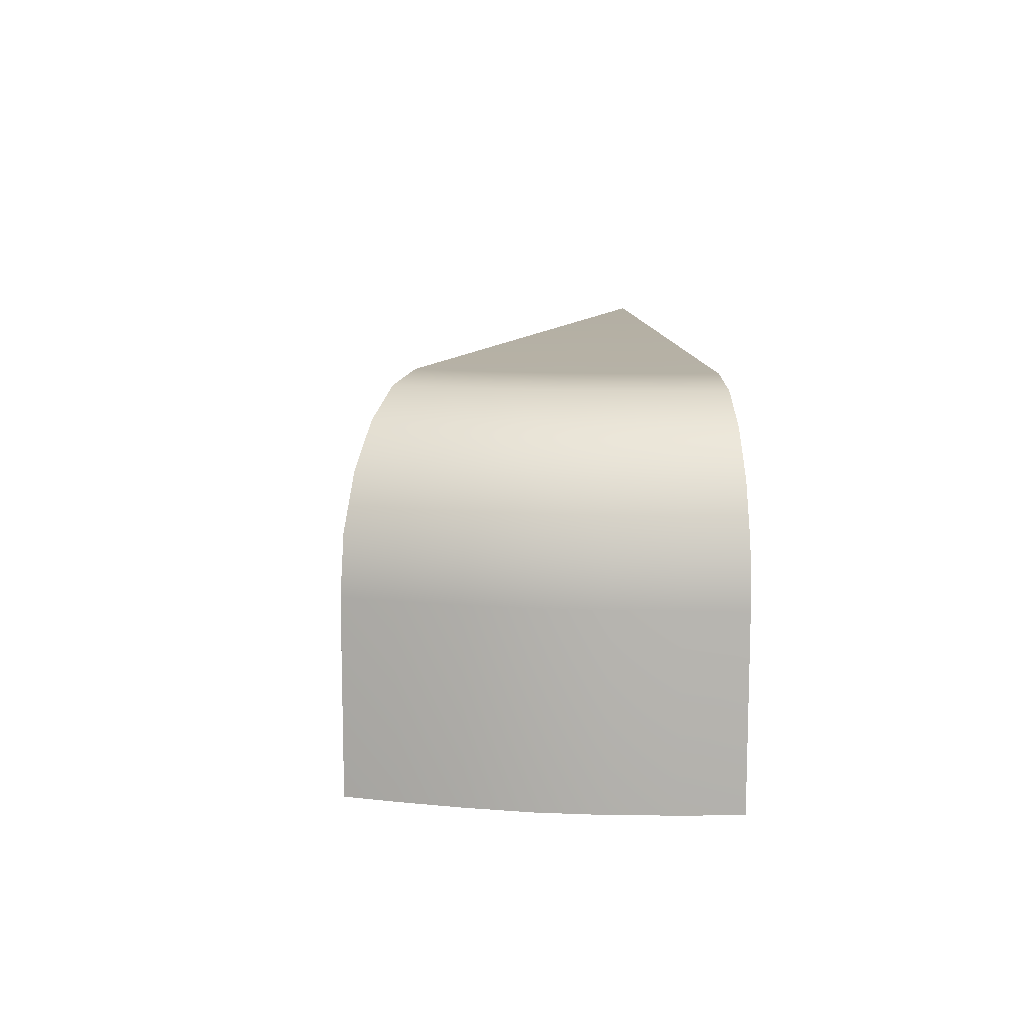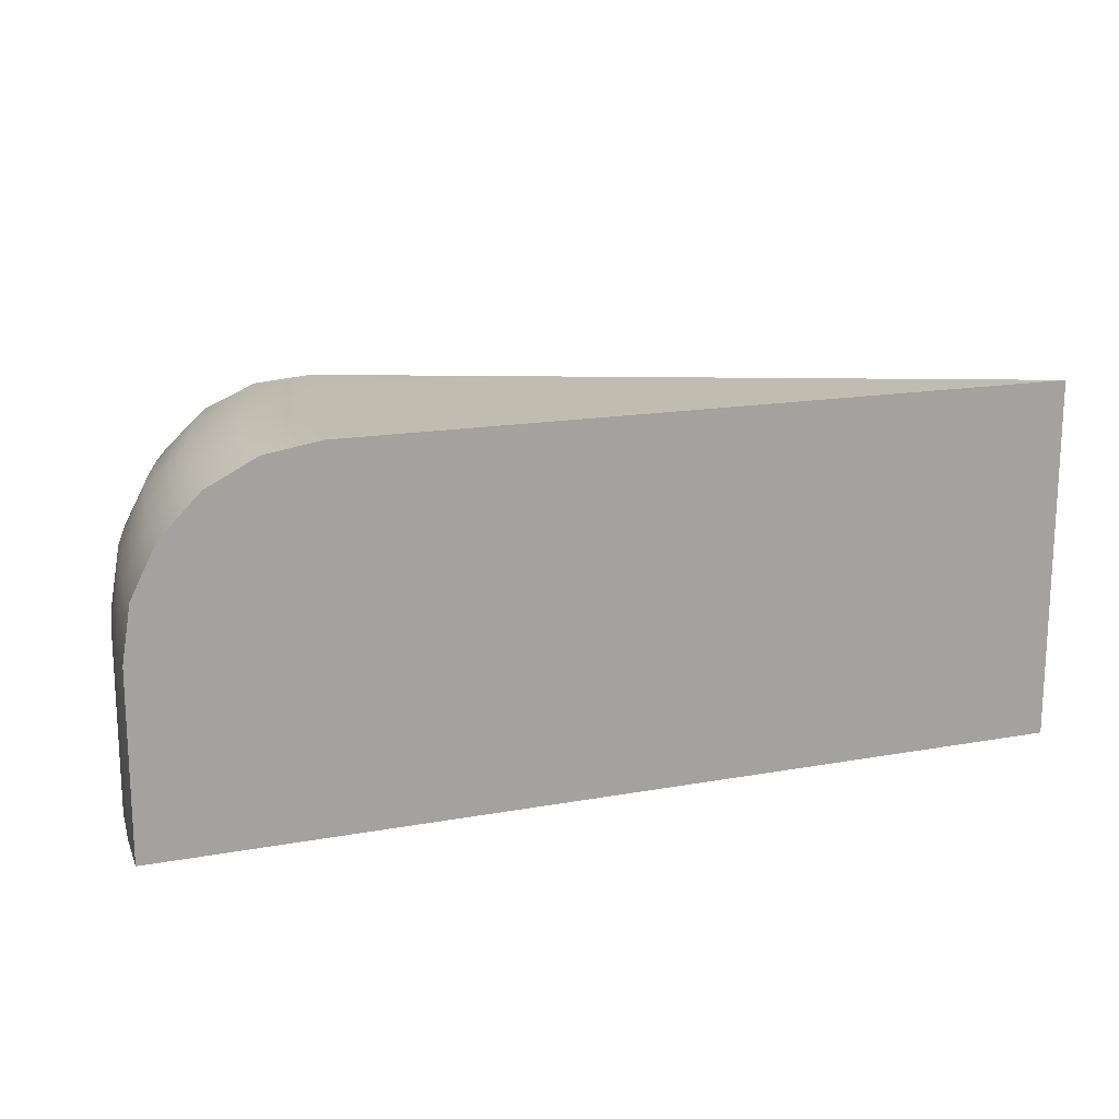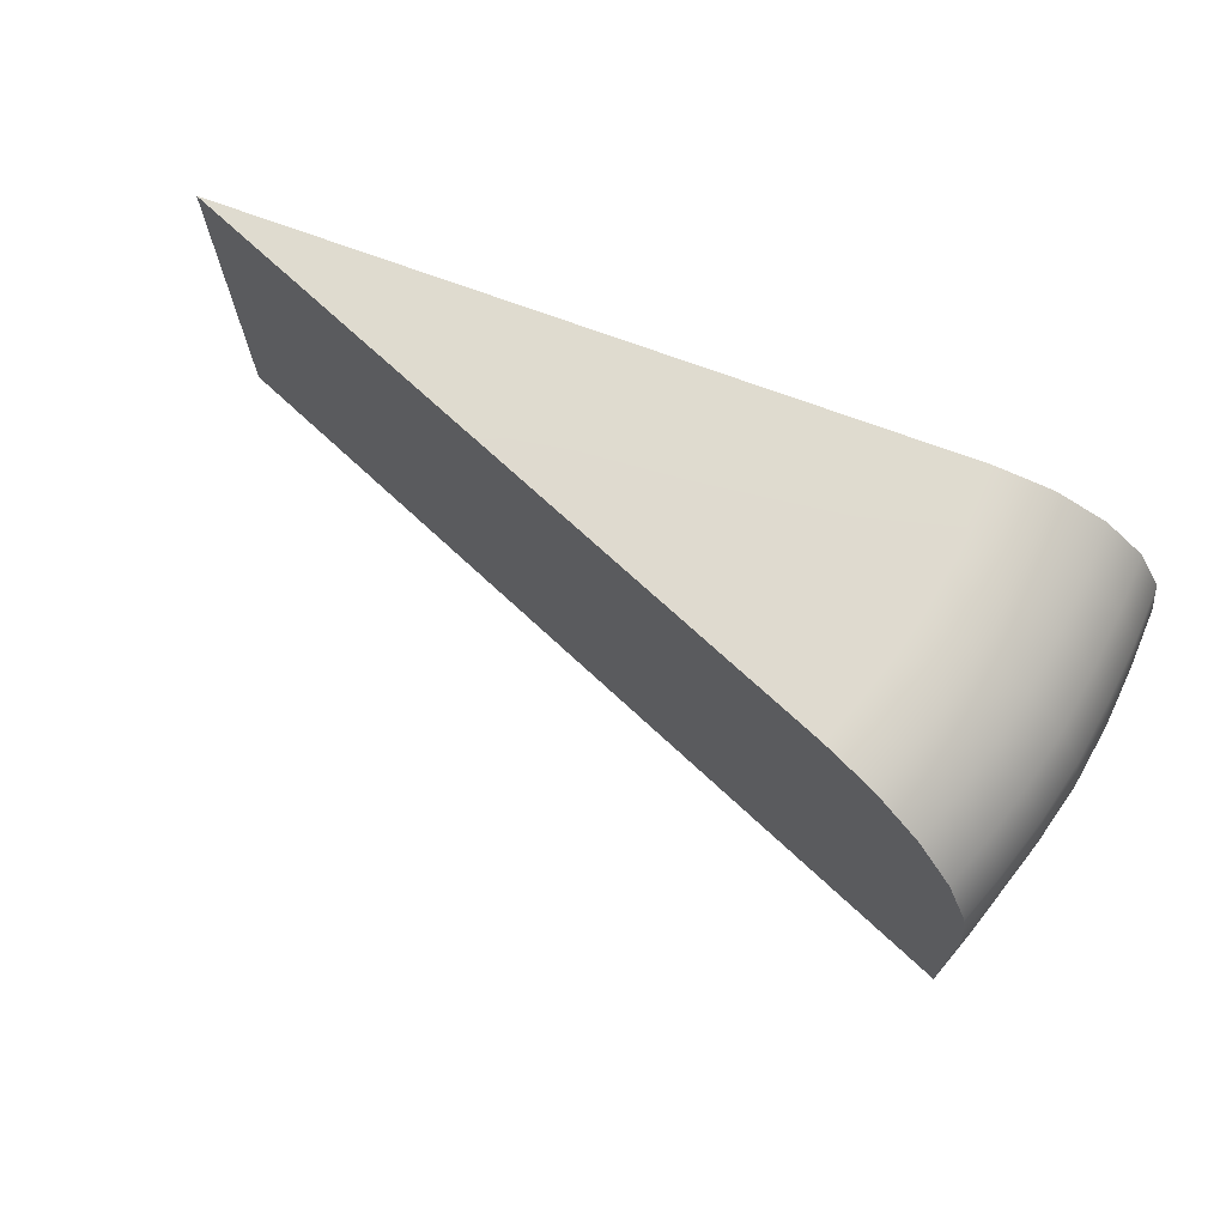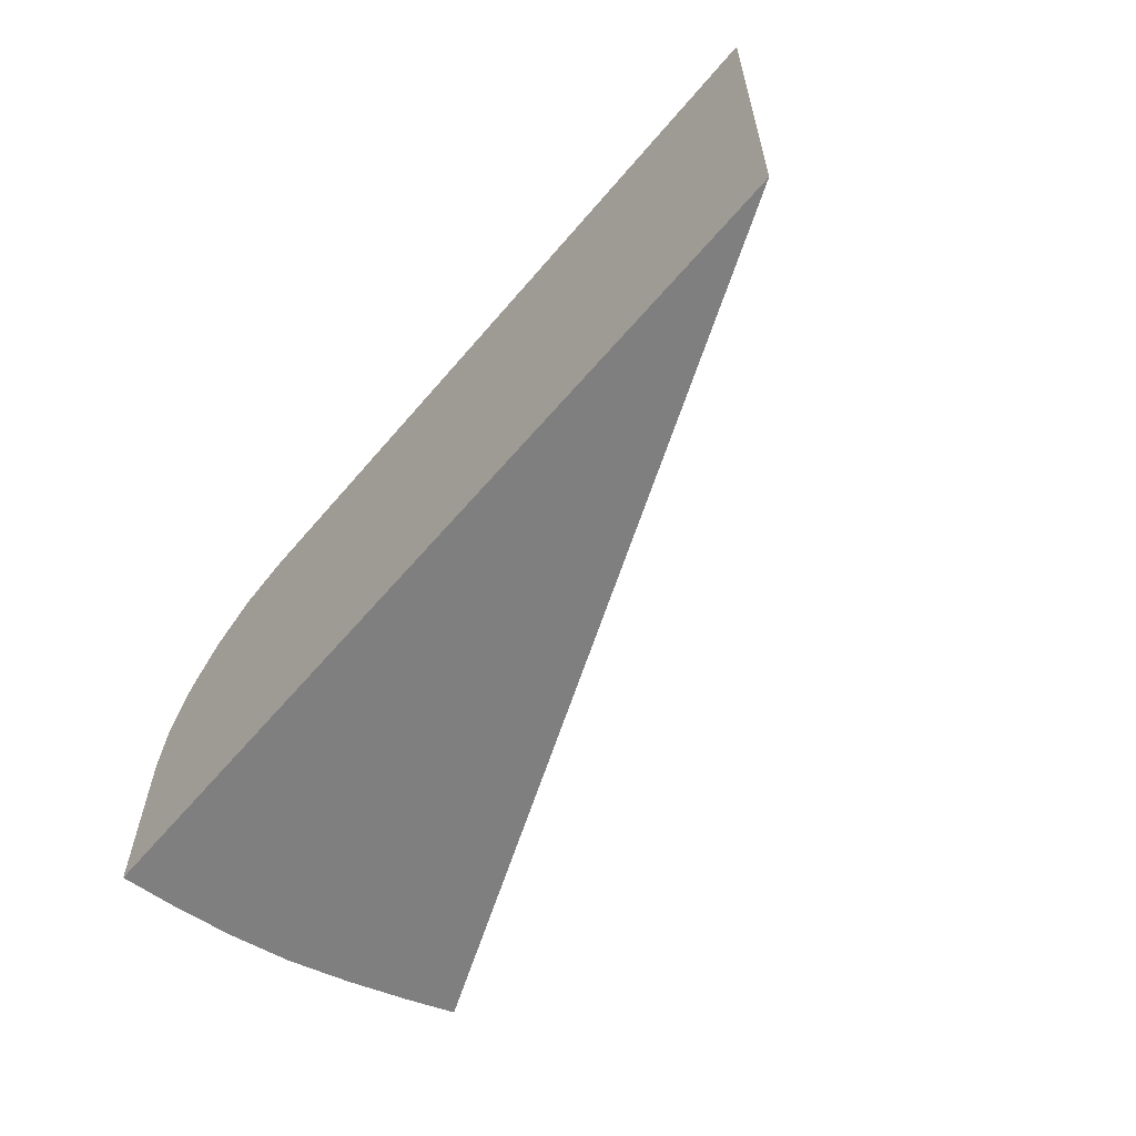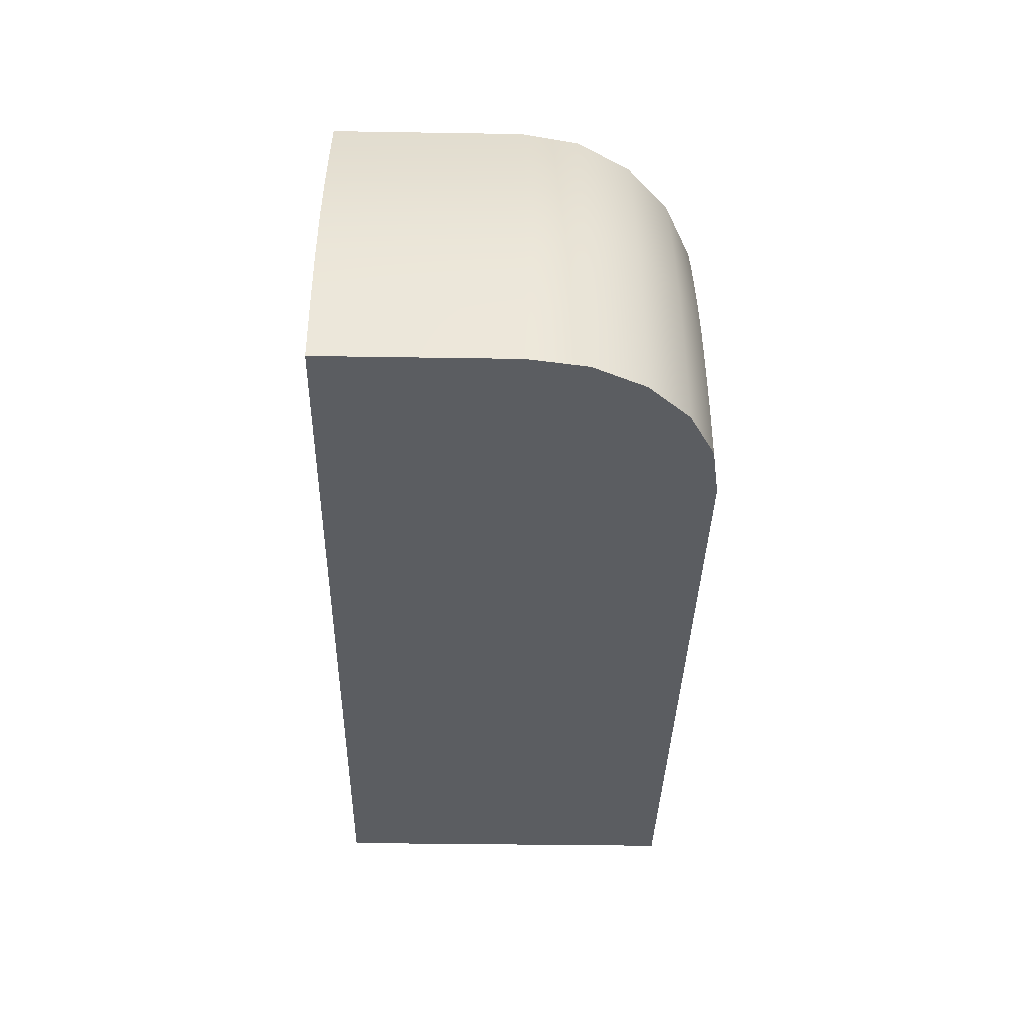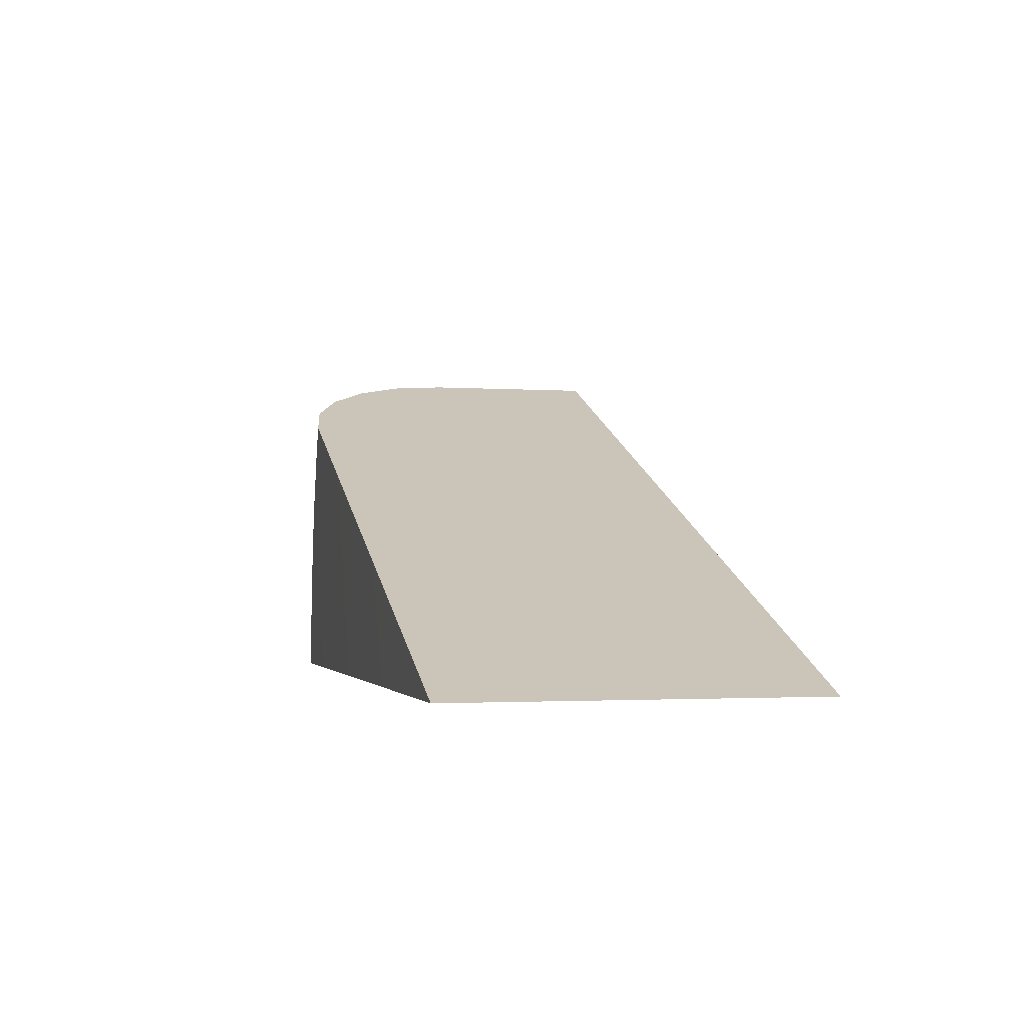
<metadata>
{"format":"obj","ext":"obj","renderer":"f3d","projection":"perspective","resolution":1024,"background":"white","views":[{"elev":11.0,"azim":86.4,"up":"+Y"},{"elev":16.4,"azim":159.6,"up":"+Y"},{"elev":70.3,"azim":20.6,"up":"+Y"},{"elev":-59.9,"azim":-129.9,"up":"+Y"},{"elev":-36.1,"azim":88.8,"up":"+Z"},{"elev":-2.0,"azim":-103.9,"up":"+Z"}]}
</metadata>
<code>
g Fillet225R_Mesh
v 23.5 5 8.251
v 23.04 5 9.542
v 23.04 10 9.542
v 23.5 10 8.251
v 24.01 5 6.659
v 22.82 11.53 9.451
v 24.01 10 6.659
v 24.44 5 4.995
v 23.29 11.53 8.173
v 22.17 12.9 9.183
v 23.79 11.53 6.603
v 24.44 10 4.995
v 24.72 5 3.275
v 22.64 12.9 7.929
v 24.19 11.53 4.954
v 24.72 10 3.275
v 24.87 5 1.589
v 21.6 14 7.599
v 21.16 14 8.764
v 20.31 14.7 7.126
v 19.89 14.7 8.238
v 22.06 14 6.119
v 23.11 12.9 6.429
v 23.51 12.9 4.798
v 24.44 11.53 3.235
v 18.87 14.94 6.614
v 18.48 14.94 7.654
v -0 14.94 0
v 19.27 14.94 5.34
v 20.74 14.7 5.751
v 22.43 14 4.587
v 21.08 14.7 4.323
v 23.75 12.9 3.149
v 19.59 14.94 4.017
v 19.8 14.94 2.616
v 21.3 14.7 2.818
v 19.94 14.94 1.286
v 20.01 14.94 -1e-06
v 21.53 14.7 -1e-06
v 21.46 14.7 1.378
v 22.91 14 -1e-06
v 22.67 14 3.006
v 22.83 14 1.46
v 23.92 12.9 1.526
v 24 12.9 -1e-06
v 24.69 11.53 -1e-06
v 24.62 11.53 1.57
v 24.87 10 1.589
v 24.94 10 -1e-06
v 24.94 5 -1e-06
v -0 5 0
v 23.04 5 9.542
v 23.5 5 8.251
v 24.01 5 6.659
v 24.44 5 4.995
v 24.72 5 3.275
v 24.87 5 1.589
v 24.94 5 -1e-06
v -0 14.7 0
v -0 14.94 0
v 18.48 14.94 7.654
v 19.89 14.7 8.238
v -0 14 0
v 21.16 14 8.764
v 22.17 12.9 9.183
v -0 12.9 0
v -0 11.53 0
v 22.82 11.53 9.451
v -0 10 0
v 23.04 10 9.542
v -0 5 0
v 23.04 5 9.542
v 21.53 14.7 -1e-06
v 20.01 14.94 -1e-06
v -0 14.94 0
v -0 14.7 0
v 22.91 14 -1e-06
v -0 14 0
v -0 12.9 0
v 24 12.9 -1e-06
v 24.69 11.53 -1e-06
v -0 11.53 0
v 24.94 10 -1e-06
v -0 10 0
v 24.94 5 -1e-06
v -0 5 0
g Fillet225R_Mesh_0
f 3 2 1
f 4 3 1
f 4 1 5
f 6 3 4
f 7 4 5
f 7 5 8
f 9 6 4
f 10 6 9
f 11 9 4
f 7 11 4
f 12 7 8
f 12 8 13
f 14 10 9
f 9 11 14
f 7 12 15
f 11 7 15
f 16 12 13
f 12 16 15
f 16 13 17
f 14 18 10
f 18 19 10
f 18 20 19
f 20 21 19
f 22 18 14
f 20 18 22
f 11 23 14
f 23 22 14
f 24 23 11
f 15 24 11
f 23 24 22
f 16 25 15
f 24 15 25
f 20 26 21
f 26 27 21
f 28 27 26
f 29 26 20
f 26 29 28
f 30 20 22
f 30 29 20
f 24 31 22
f 22 31 30
f 29 30 32
f 31 32 30
f 33 24 25
f 31 24 33
f 29 34 28
f 34 29 32
f 34 35 28
f 35 34 32
f 36 32 31
f 36 35 32
f 35 37 28
f 37 38 28
f 38 37 39
f 40 37 35
f 37 40 39
f 36 40 35
f 39 40 41
f 42 36 31
f 42 31 33
f 43 40 36
f 42 43 36
f 40 43 41
f 43 42 33
f 41 43 44
f 44 43 33
f 45 41 44
f 44 33 25
f 45 44 46
f 47 44 25
f 44 47 46
f 47 25 16
f 46 47 48
f 48 47 16
f 49 46 48
f 48 16 17
f 49 48 17
f 50 49 17
f 53 52 51
f 51 54 53
f 51 55 54
f 51 56 55
f 51 57 56
f 51 58 57
f 61 60 59
f 62 61 59
f 62 59 63
f 64 62 63
f 64 63 65
f 63 66 65
f 66 67 65
f 67 68 65
f 67 69 68
f 69 70 68
f 69 71 70
f 71 72 70
f 75 74 73
f 76 75 73
f 76 73 77
f 78 76 77
f 79 78 77
f 80 79 77
f 80 81 79
f 81 82 79
f 81 83 82
f 83 84 82
f 83 85 84
f 85 86 84

</code>
